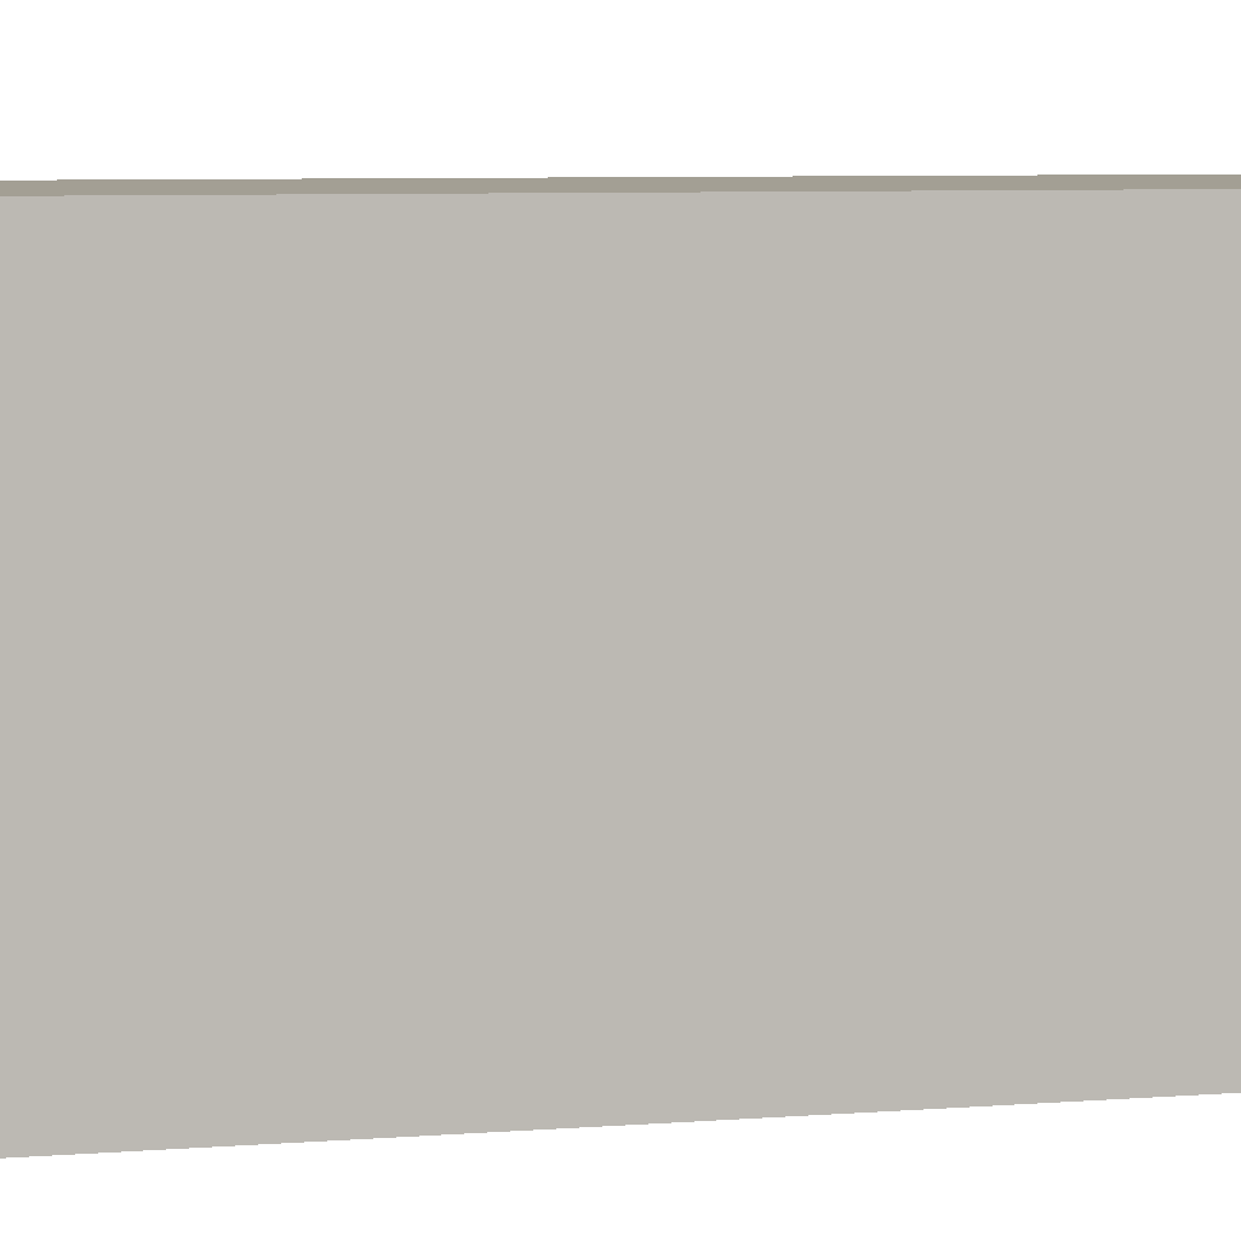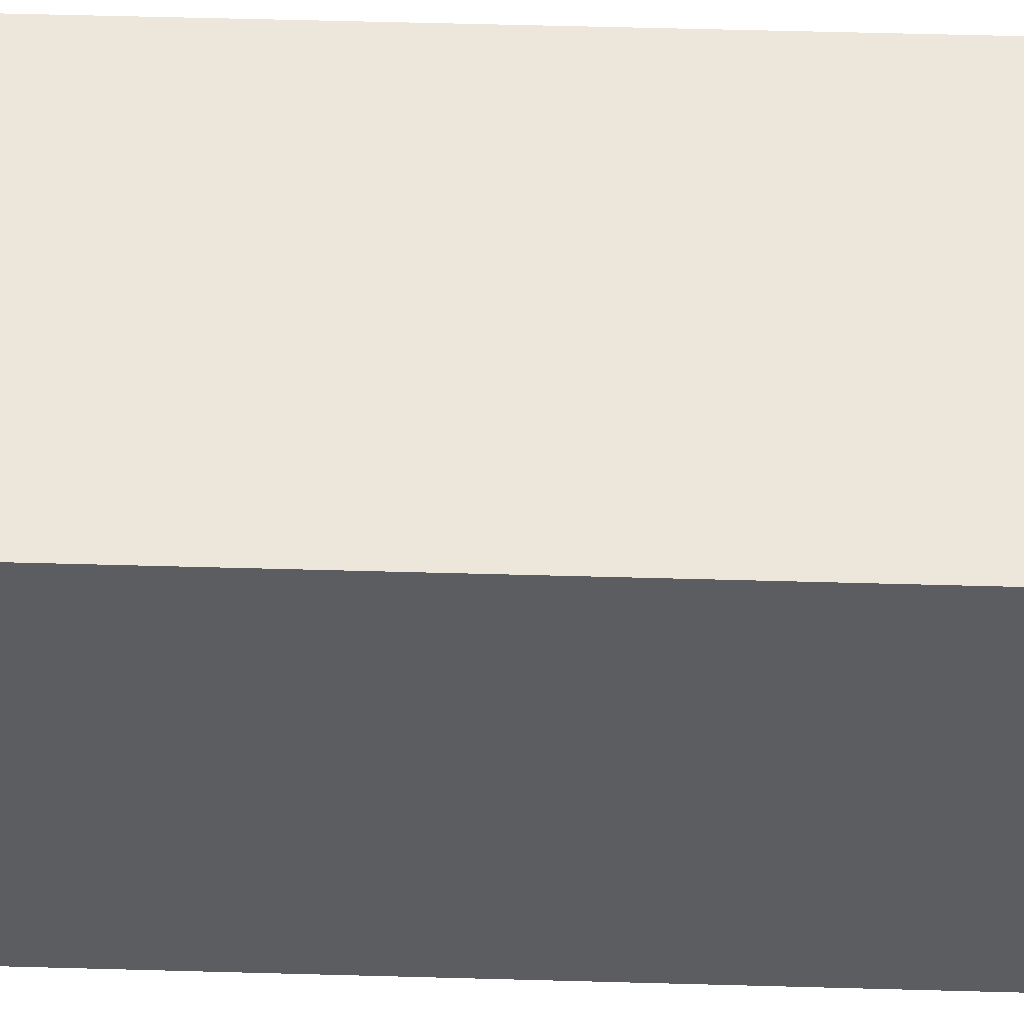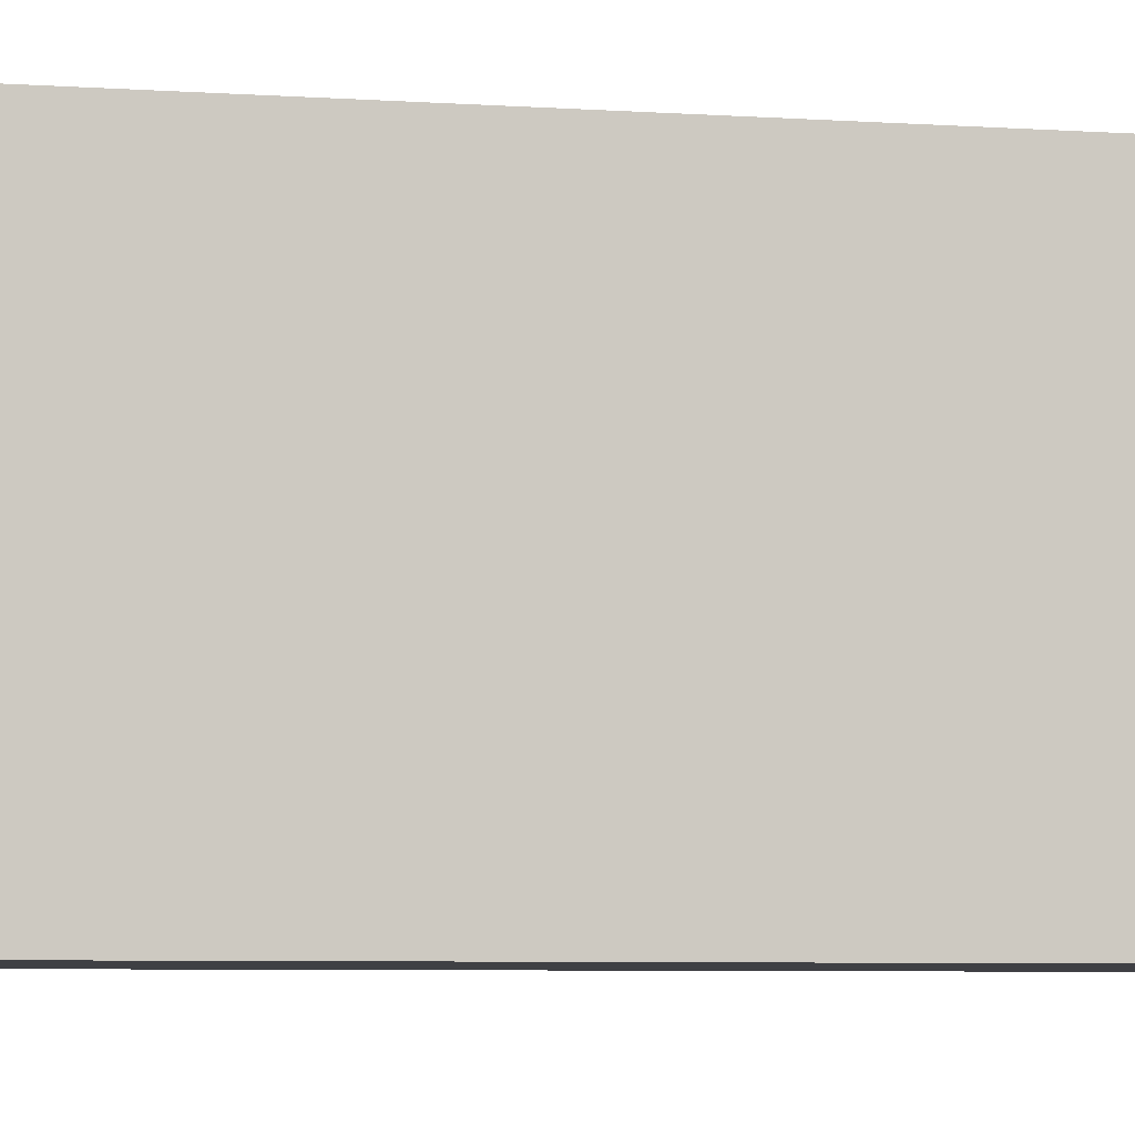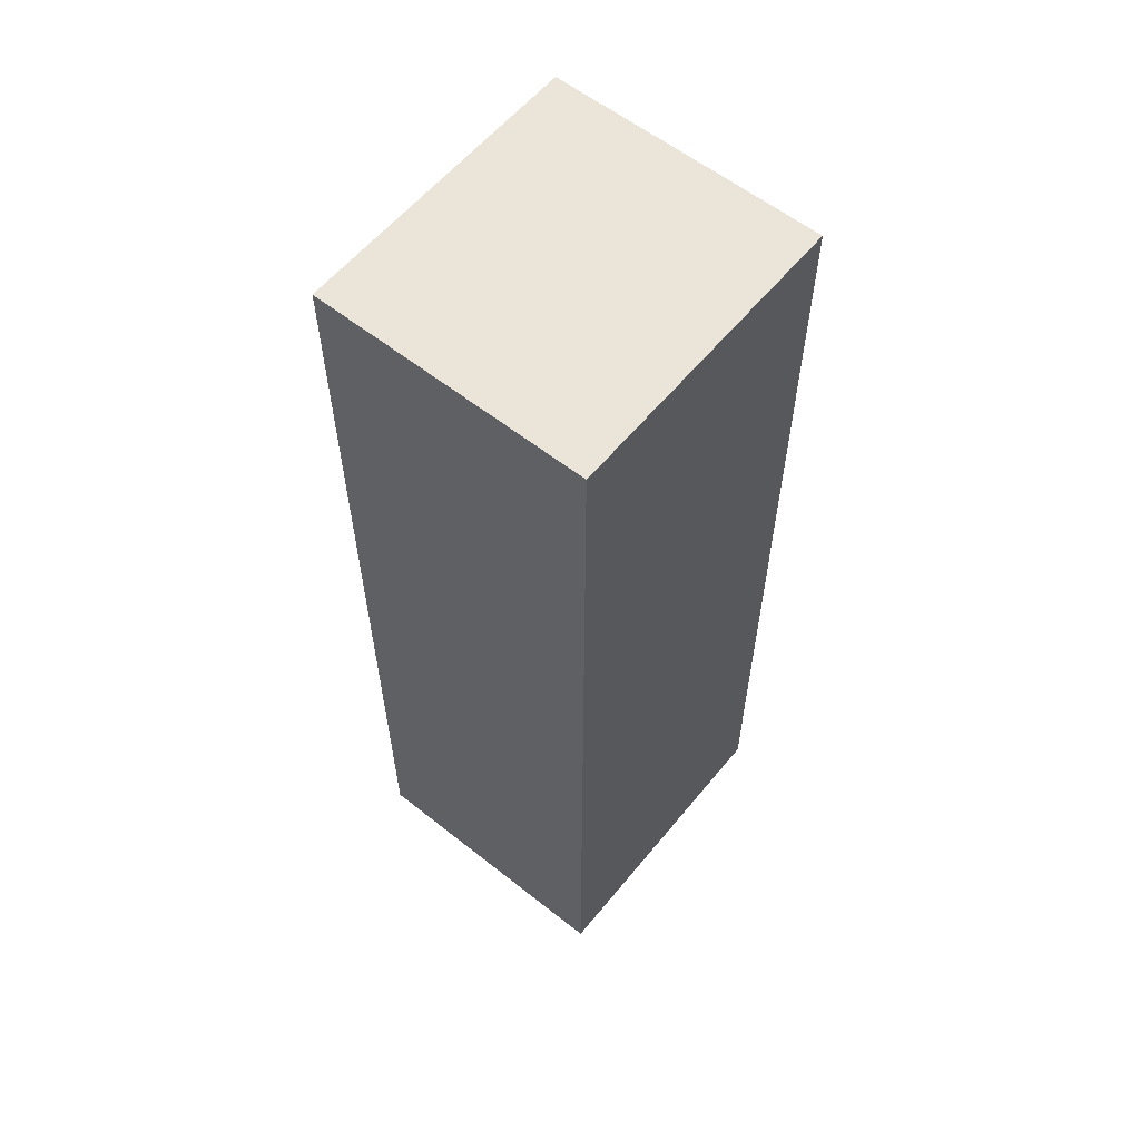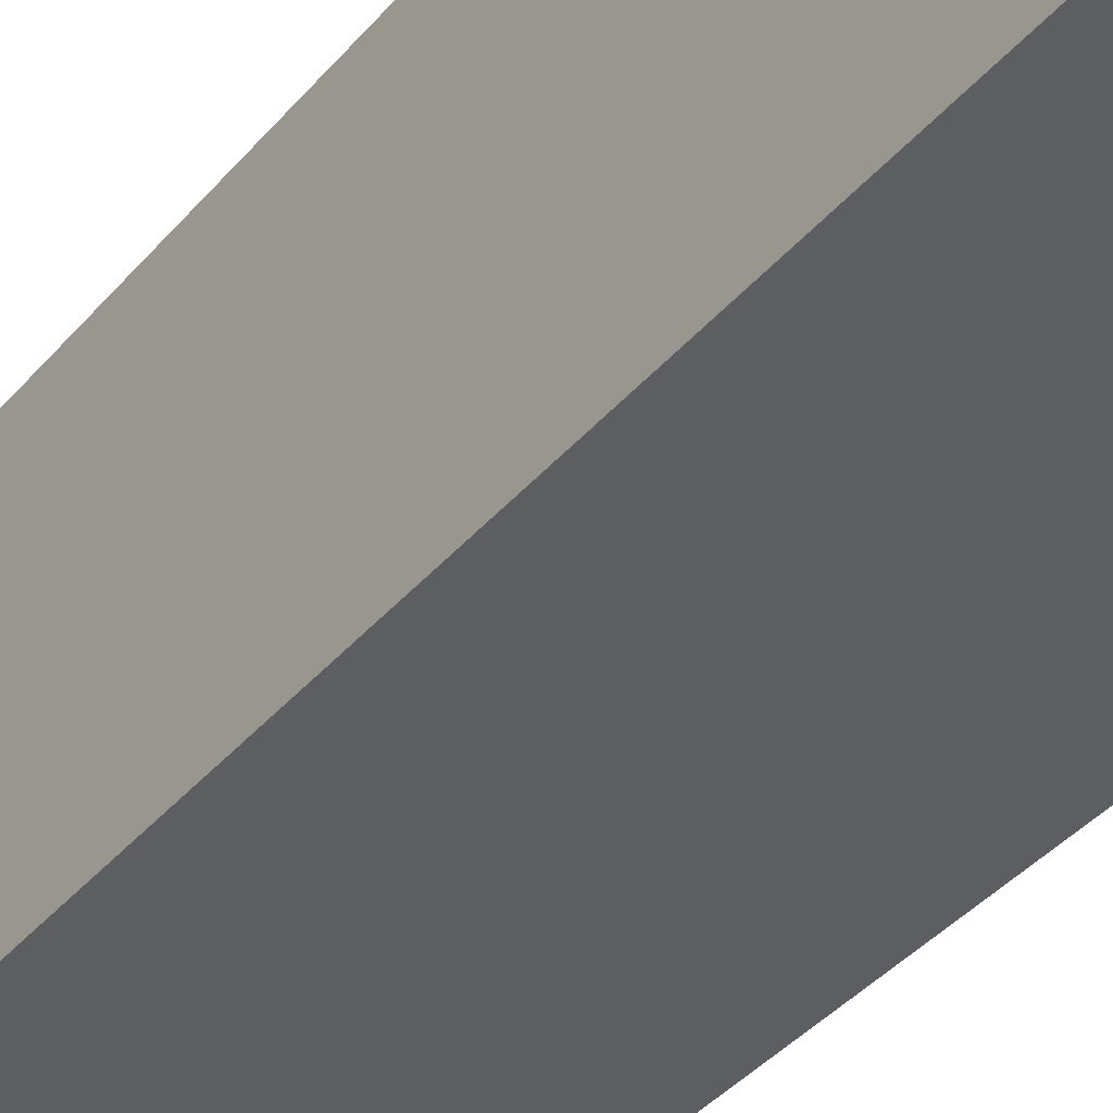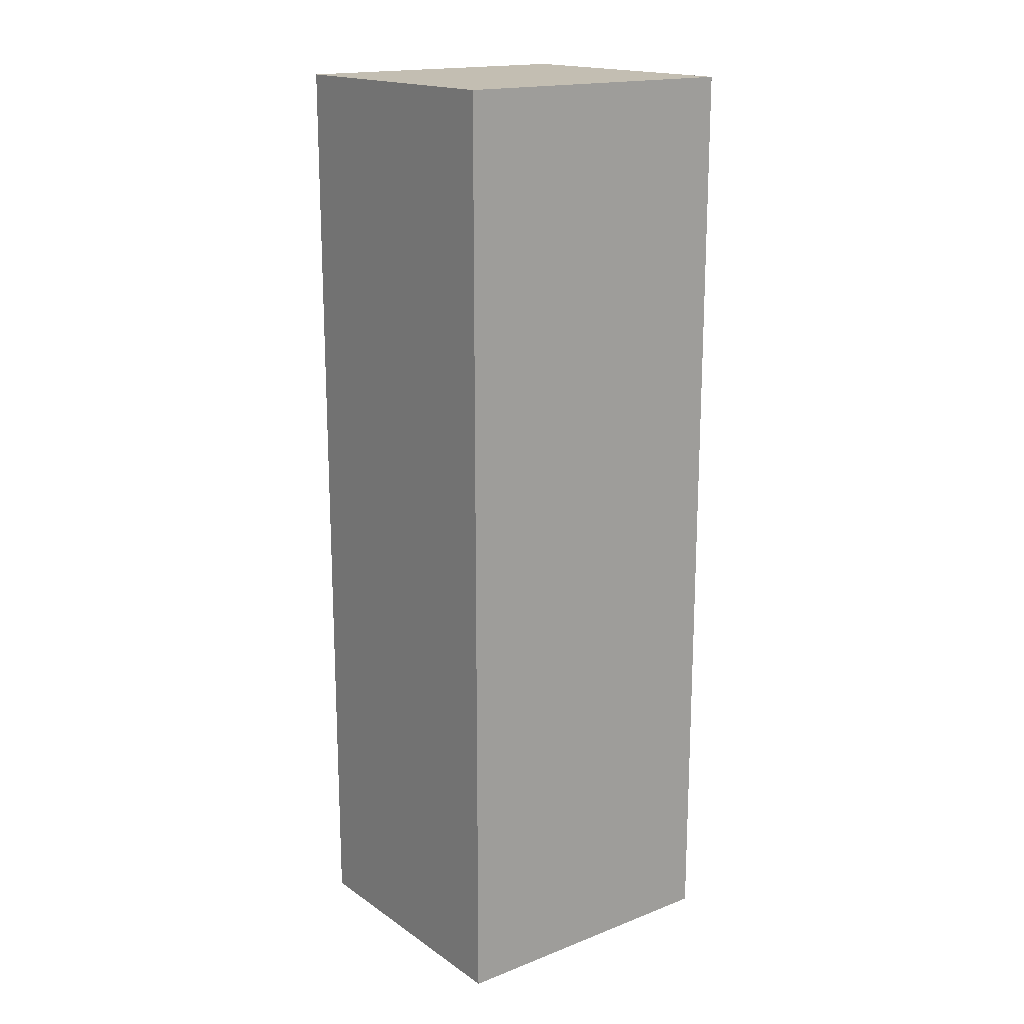
<metadata>
{"format":"obj","ext":"obj","renderer":"f3d","projection":"perspective","resolution":1024,"background":"white","views":[{"elev":5.4,"azim":-106.2,"up":"+Z"},{"elev":54.1,"azim":91.7,"up":"+Z"},{"elev":-5.0,"azim":-104.2,"up":"+Z"},{"elev":59.1,"azim":39.1,"up":"+Y"},{"elev":-38.9,"azim":-35.5,"up":"+Z"},{"elev":17.4,"azim":52.7,"up":"+Y"}]}
</metadata>
<code>
g pb_Mesh-8236348
v 2.2 15 2.4
v 2.2 -1.431e-06 2.4
v -2.2 15 2.4
v -2.2 4.768e-07 2.4
v 2.2 -1.431e-06 2.4
v 2.2 -1.431e-06 -2.4
v -2.2 4.768e-07 2.4
v -2.2 4.768e-07 -2.4
v 2.2 -1.431e-06 -2.4
v 2.2 15 -2.4
v -2.2 4.768e-07 -2.4
v -2.2 15 -2.4
v 2.2 15 -2.4
v 2.2 15 2.4
v -2.2 15 -2.4
v -2.2 15 2.4
v -2.2 15 2.4
v -2.2 4.768e-07 2.4
v -2.2 15 -2.4
v -2.2 4.768e-07 -2.4
v 2.2 15 -2.4
v 2.2 -1.431e-06 -2.4
v 2.2 15 2.4
v 2.2 -1.431e-06 2.4
g pb_Mesh-8236348_0
f 3 2 1
f 3 4 2
f 7 6 5
f 7 8 6
f 11 10 9
f 11 12 10
f 15 14 13
f 15 16 14
f 19 18 17
f 19 20 18
f 23 22 21
f 23 24 22

</code>
